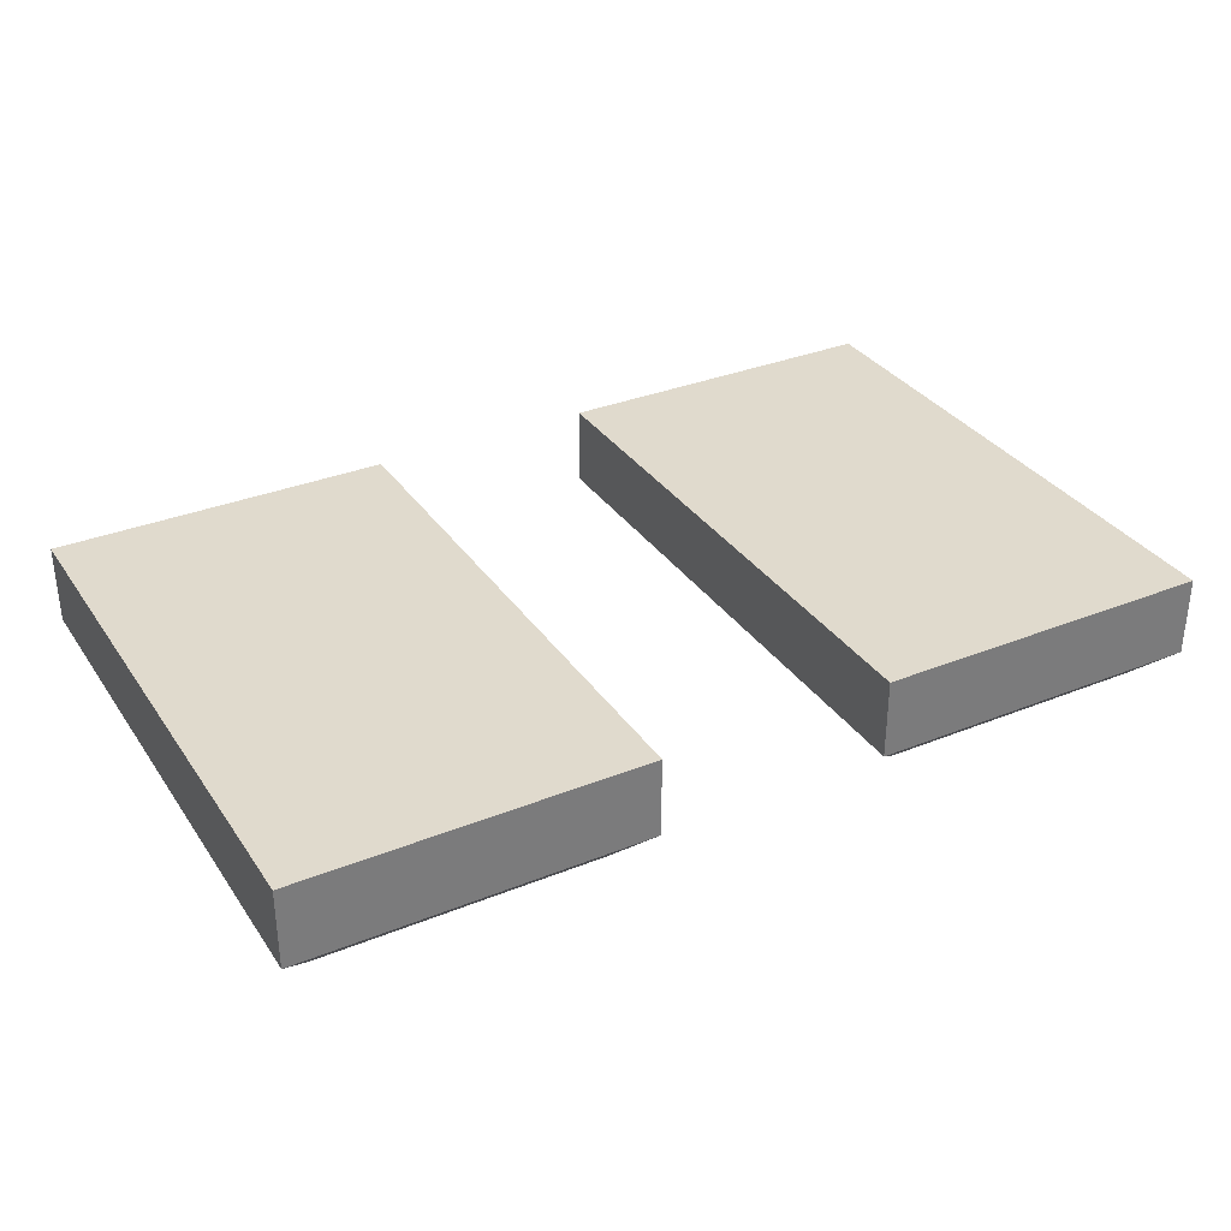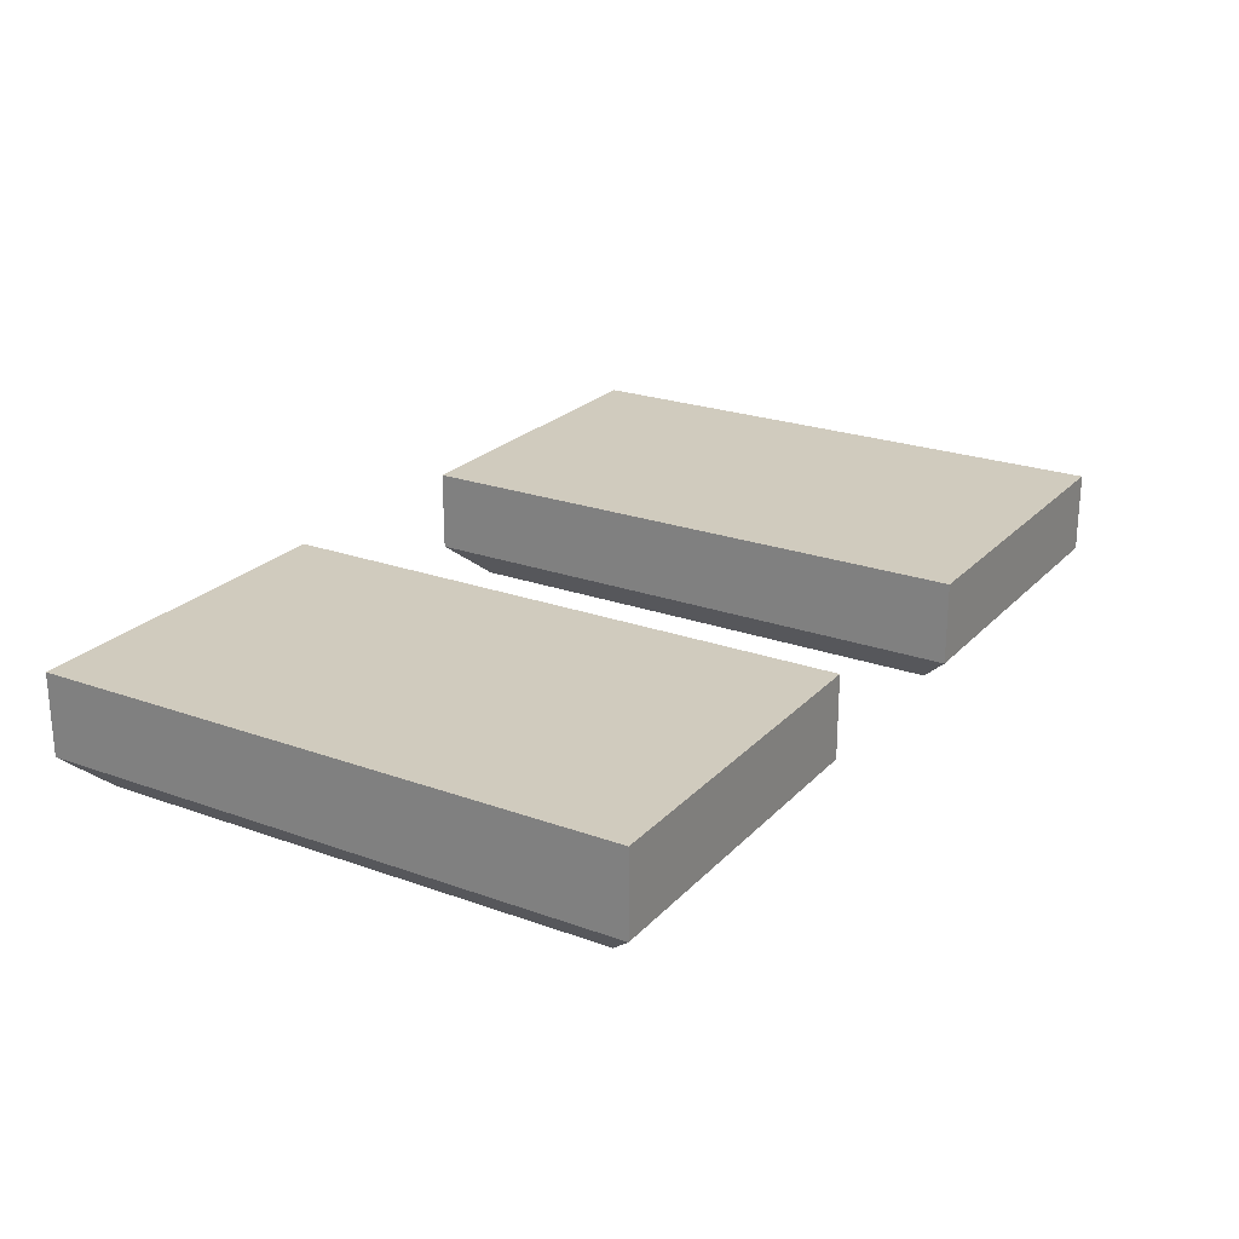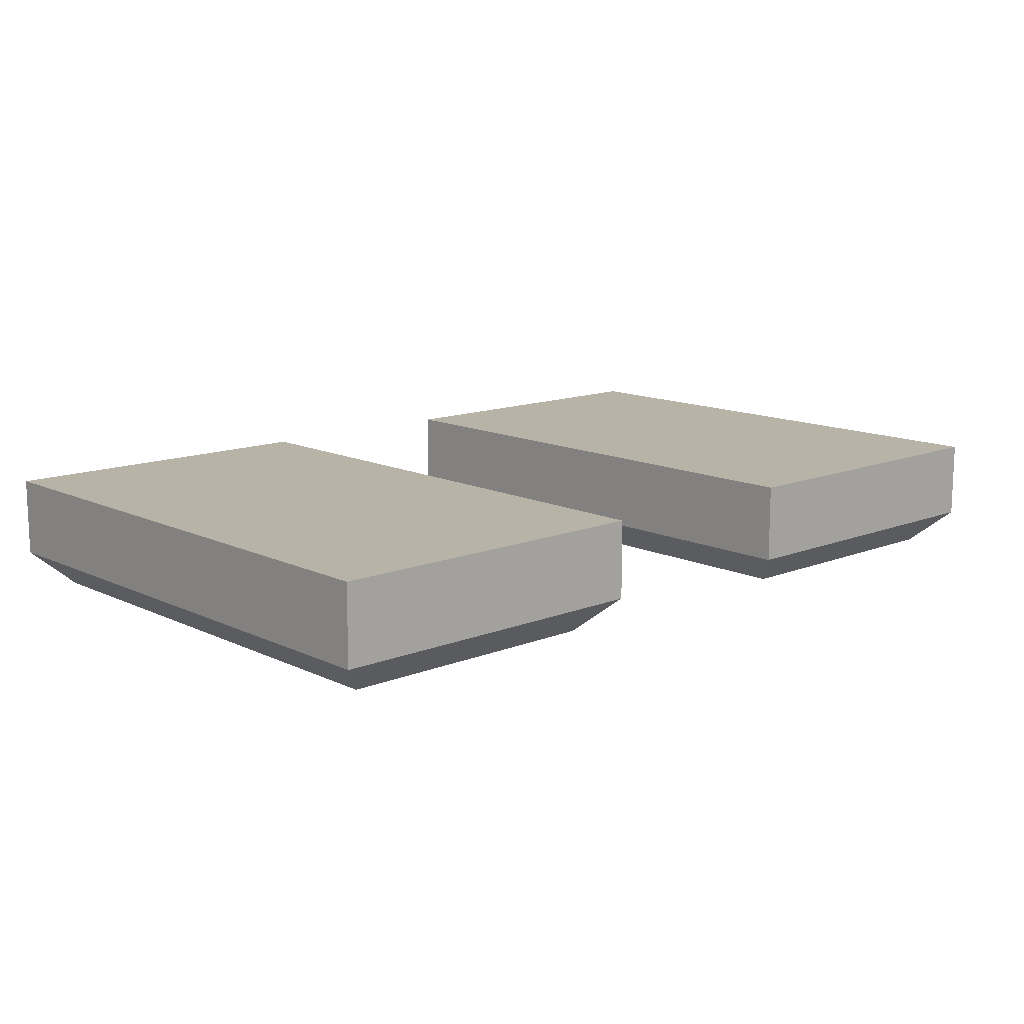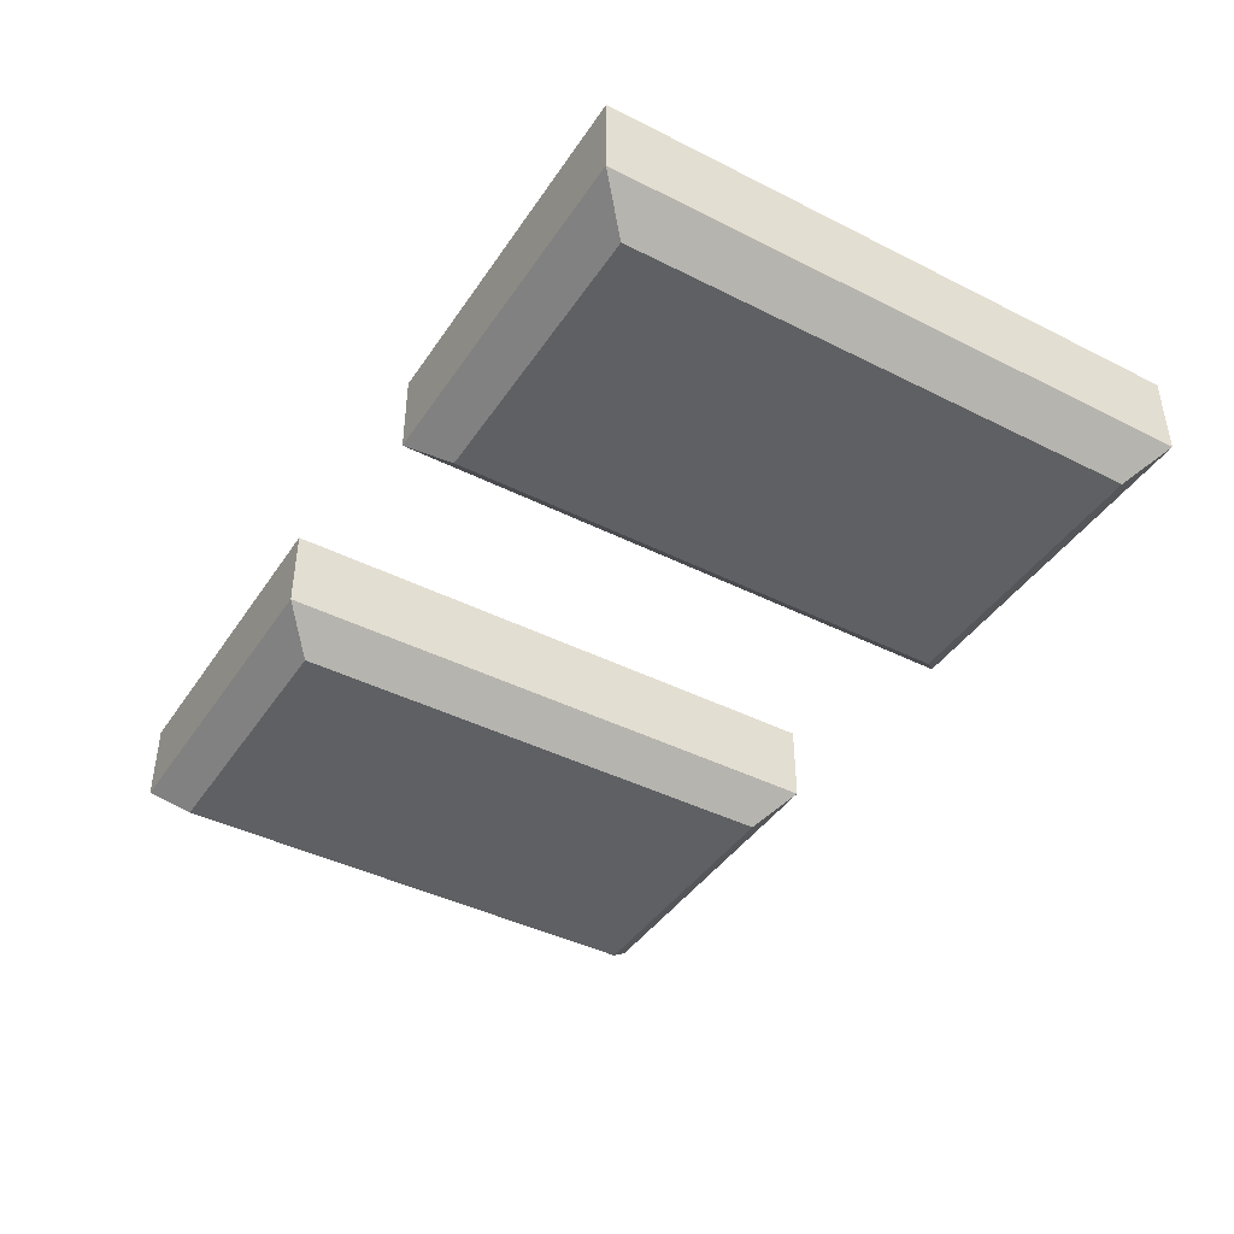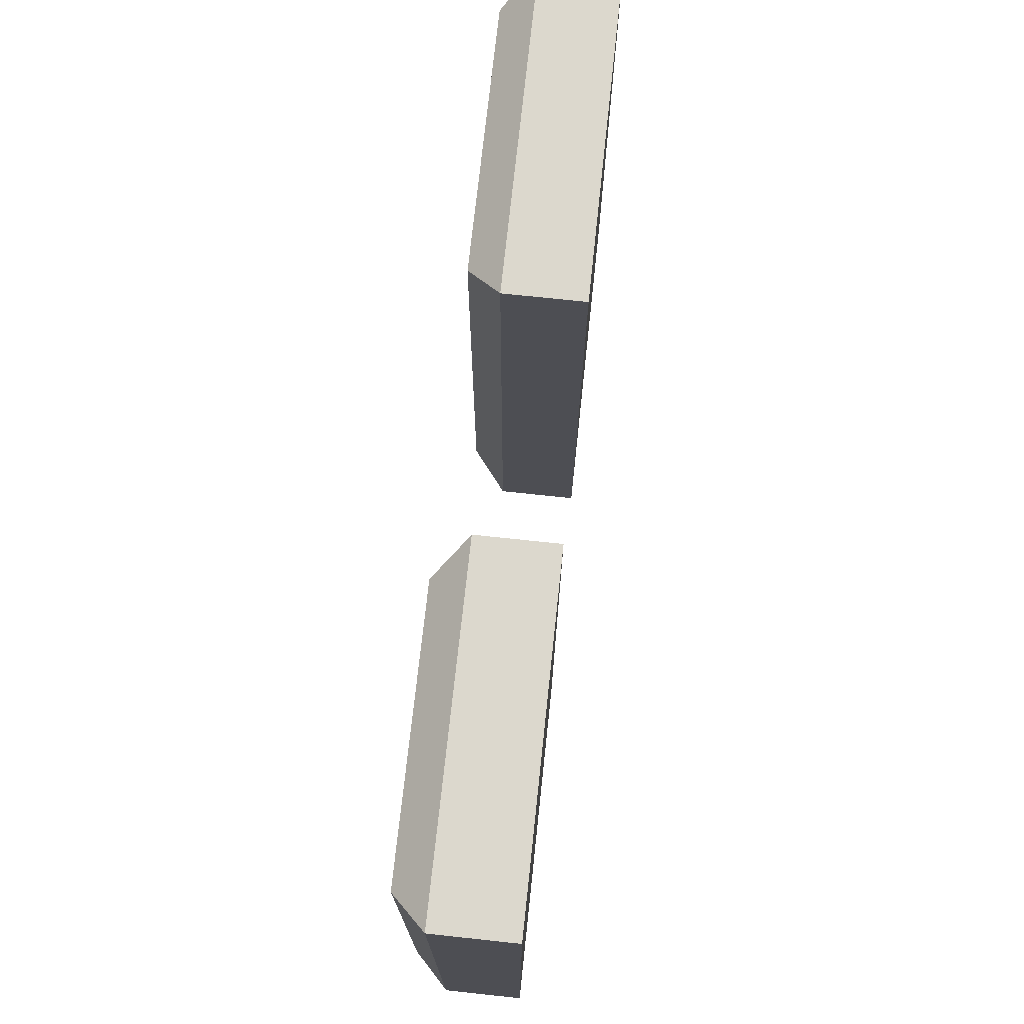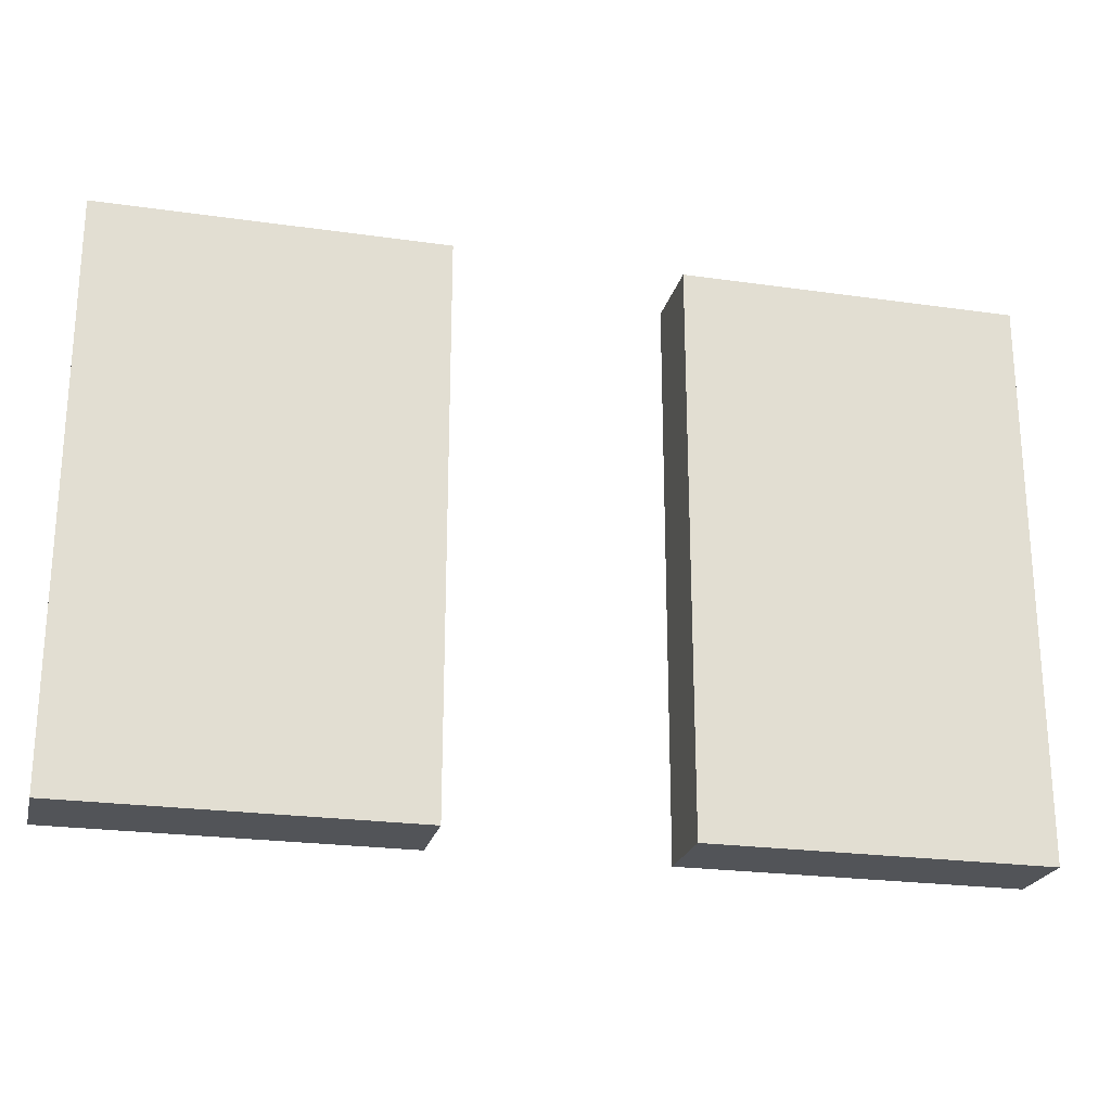
<metadata>
{"format":"obj","ext":"obj","renderer":"f3d","projection":"perspective","resolution":1024,"background":"white","views":[{"elev":33.1,"azim":151.0,"up":"+Z"},{"elev":23.5,"azim":-58.7,"up":"+Z"},{"elev":12.9,"azim":-42.6,"up":"+Z"},{"elev":-42.3,"azim":-121.1,"up":"+Z"},{"elev":72.4,"azim":-83.9,"up":"+Y"},{"elev":-23.2,"azim":-13.6,"up":"+Y"}]}
</metadata>
<code>
g default
v -95.5 157.5 192
v -98.5 157.5 192
v -95.5 152.5 192
v -98.5 152.5 192
v -95.8 152.8 191
v -95.5 152.5 191.3
v -98.2 152.8 191
v -98.5 152.5 191.3
v -95.8 157.2 191
v -95.5 157.5 191.3
v -98.2 157.2 191
v -98.5 157.5 191.3
g button_left wall
f 1 2 4 3
f 5 6 8 7
f 6 5 9 10
f 7 8 12 11
f 10 9 11 12
f 5 7 11 9
f 10 12 2 1
f 3 4 8 6
f 8 4 2 12
f 3 6 10 1
g default
v -100.5 157.5 192
v -103.5 157.5 192
v -100.5 152.5 192
v -103.5 152.5 192
v -100.8 152.8 191
v -100.5 152.5 191.3
v -103.2 152.8 191
v -103.5 152.5 191.3
v -100.8 157.2 191
v -100.5 157.5 191.3
v -103.2 157.2 191
v -103.5 157.5 191.3
g wall button_right
f 13 14 16 15
f 17 18 20 19
f 18 17 21 22
f 19 20 24 23
f 22 21 23 24
f 17 19 23 21
f 22 24 14 13
f 15 16 20 18
f 20 16 14 24
f 15 18 22 13

</code>
